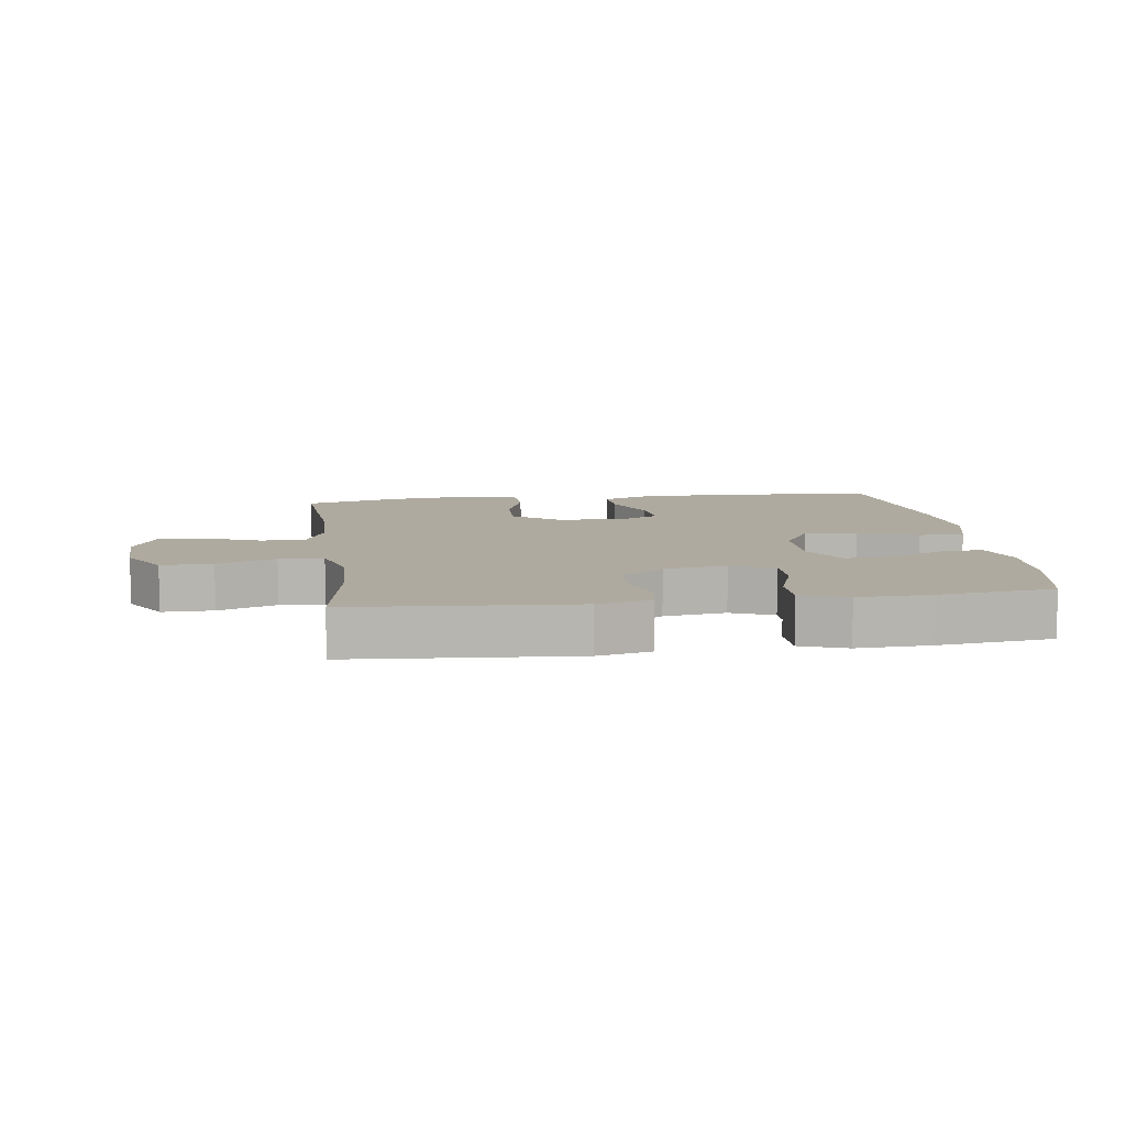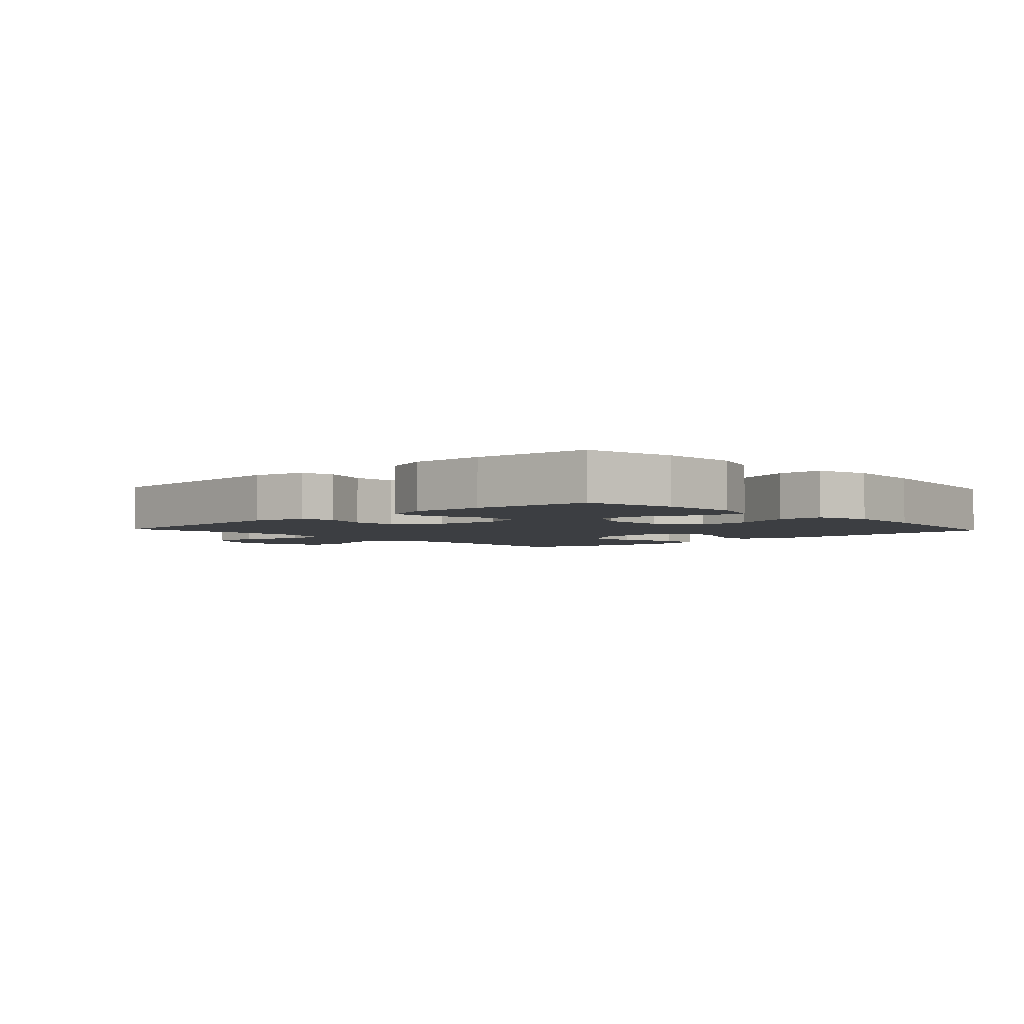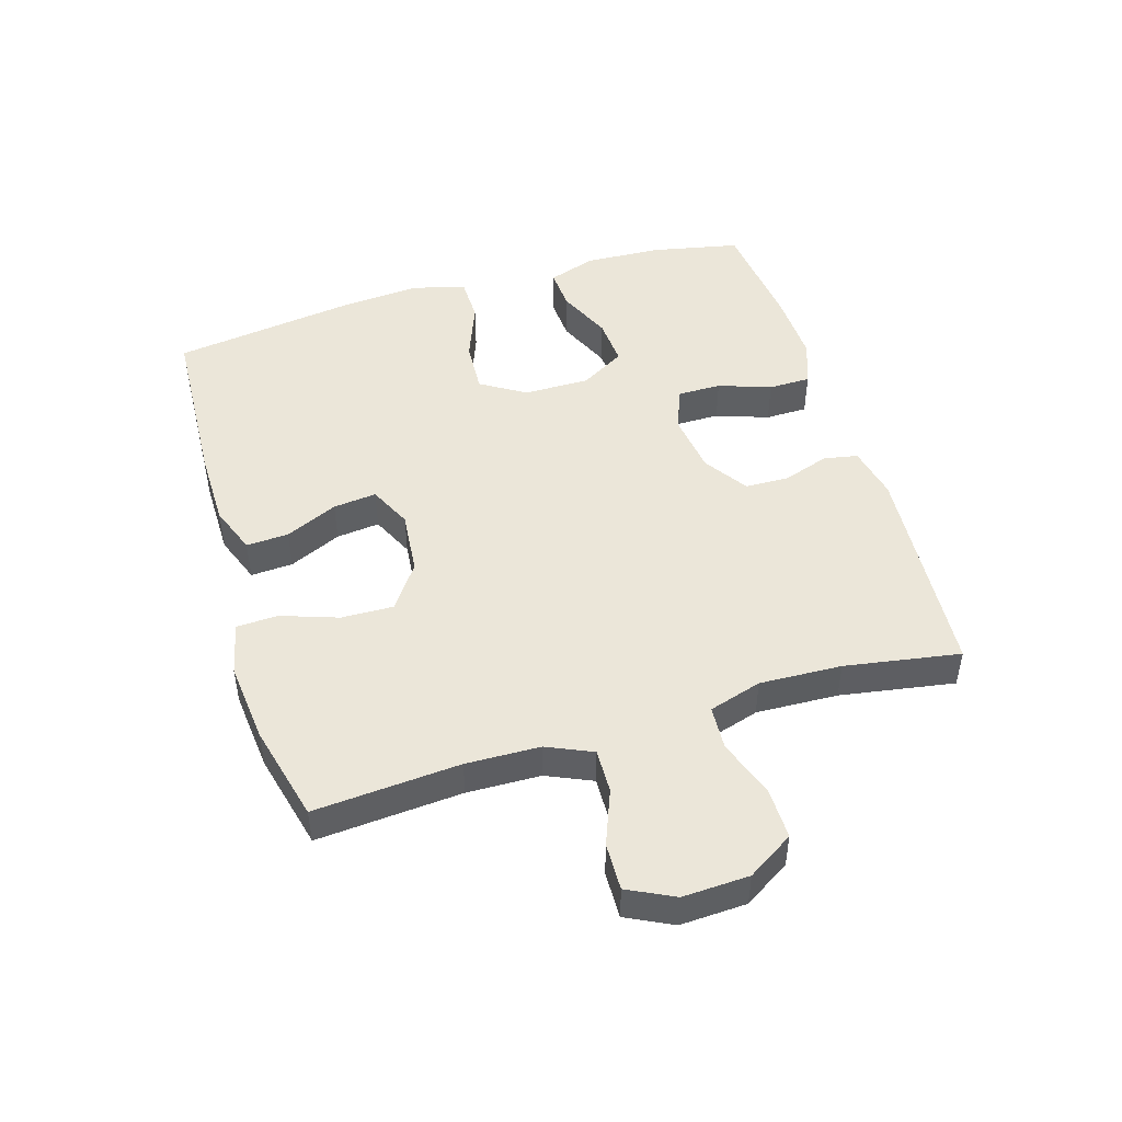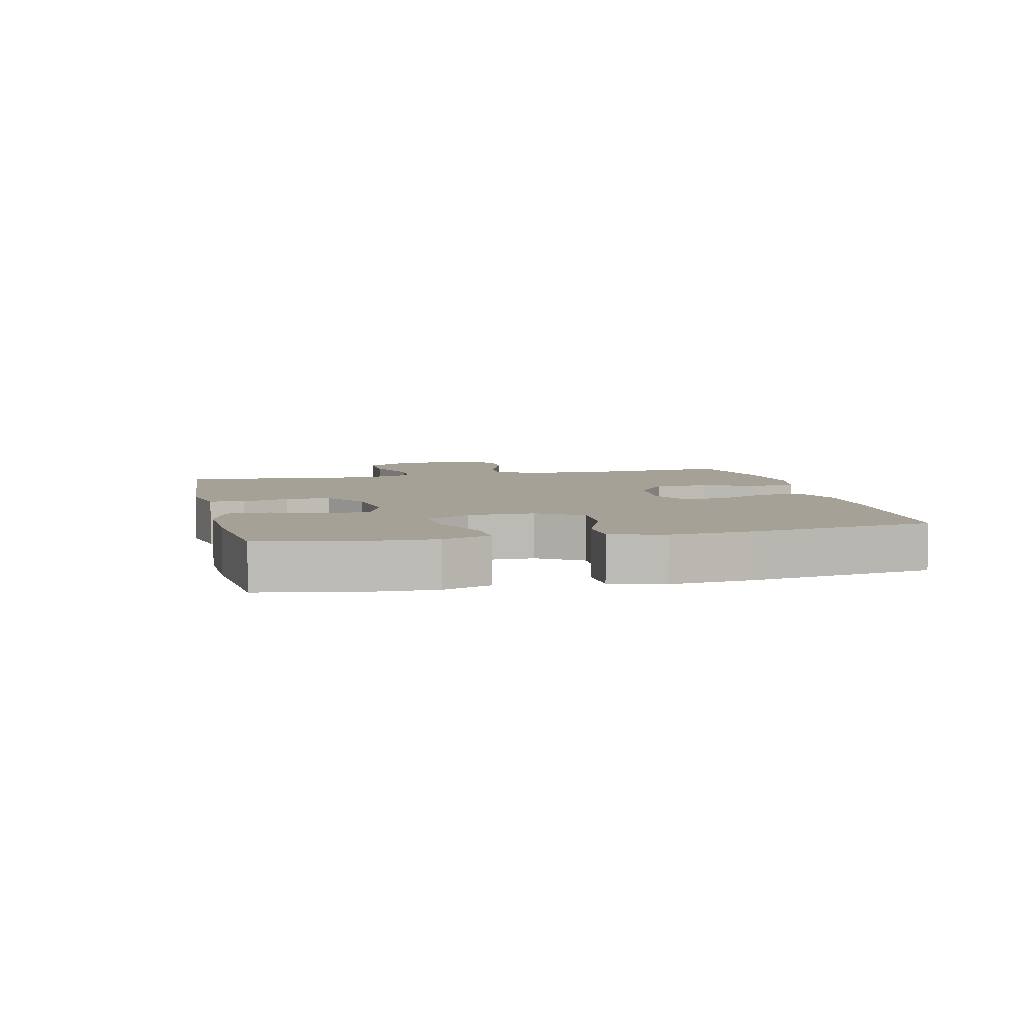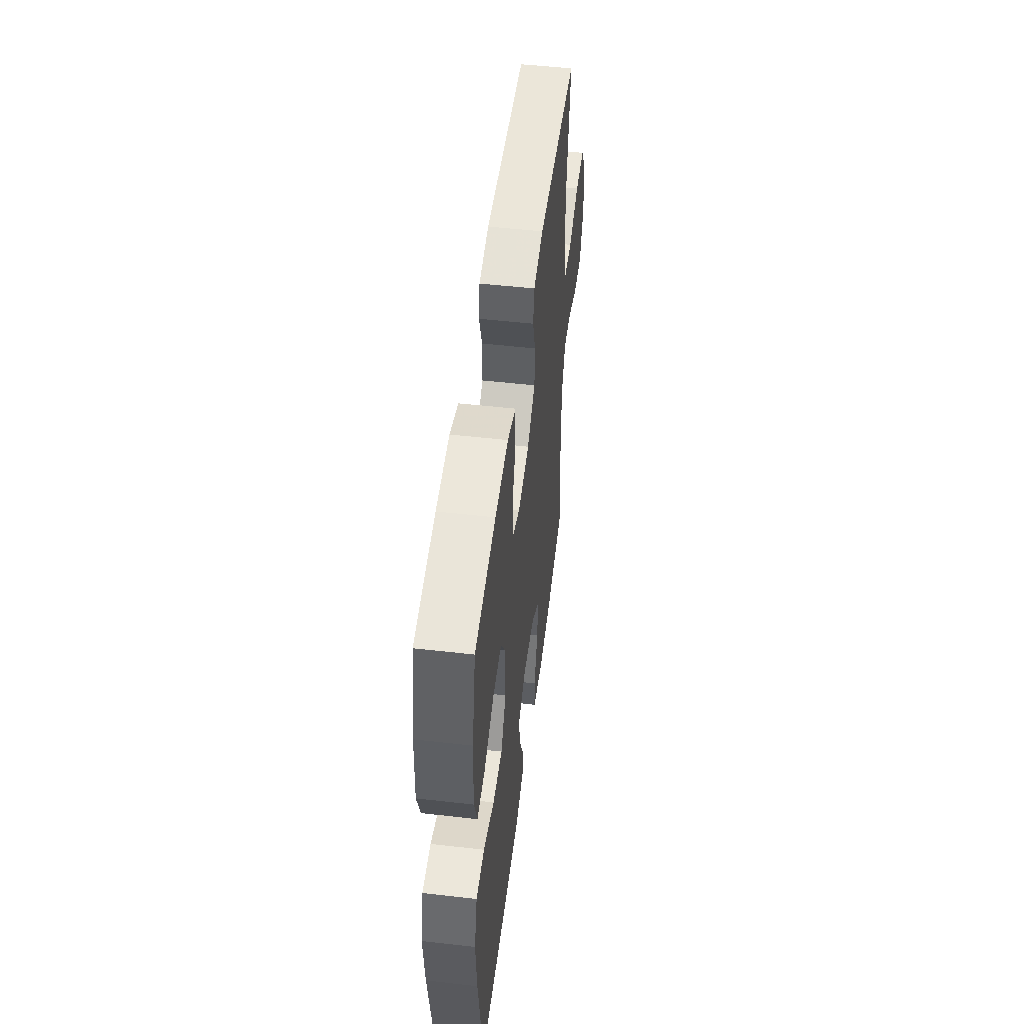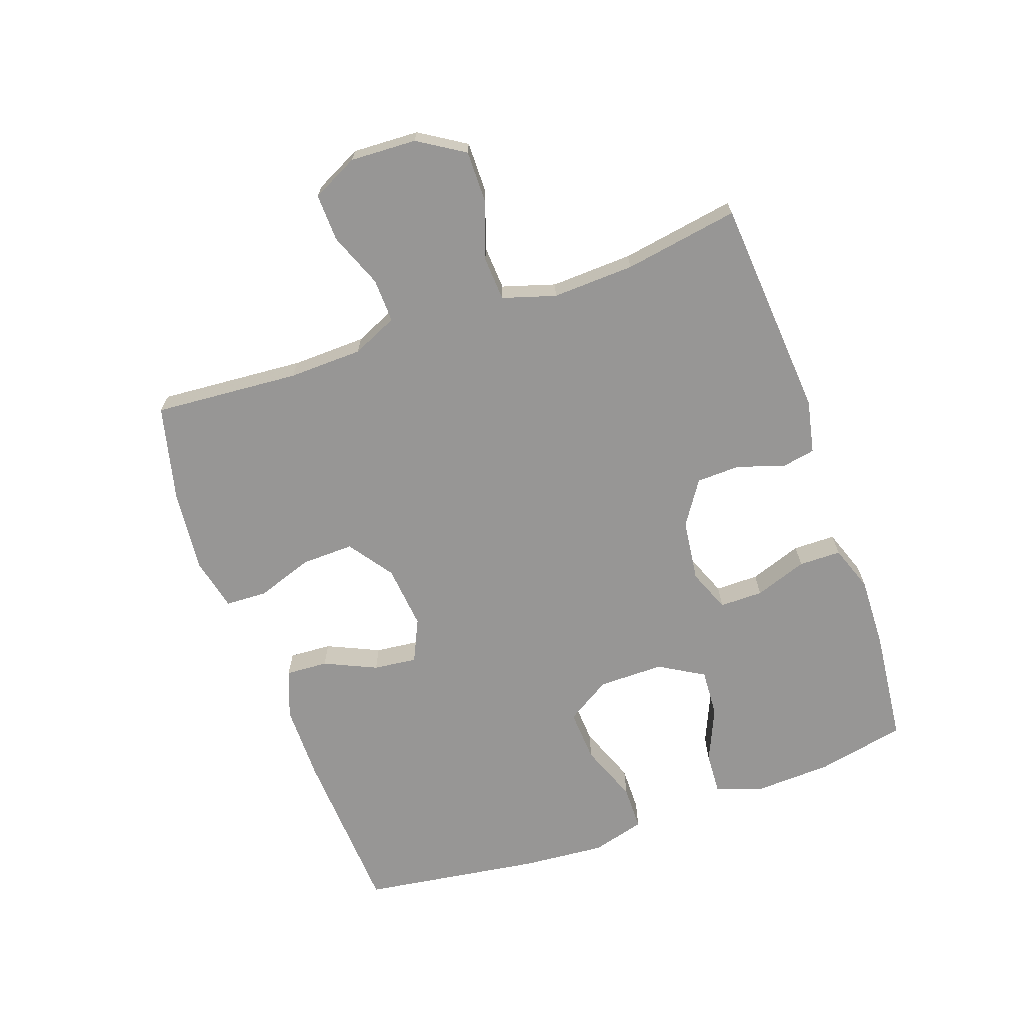
<metadata>
{"format":"obj","ext":"obj","renderer":"f3d","projection":"perspective","resolution":1024,"background":"white","views":[{"elev":9.5,"azim":-7.8,"up":"+Y"},{"elev":-3.4,"azim":43.2,"up":"+Y"},{"elev":47.7,"azim":-106.8,"up":"+Y"},{"elev":6.0,"azim":76.9,"up":"+Y"},{"elev":51.2,"azim":97.1,"up":"+Z"},{"elev":-67.9,"azim":-70.4,"up":"+Y"}]}
</metadata>
<code>
v 0.5 0.07 0.5
v 0.529 0.07 0.359
v 0.534 0.07 0.238
v 0.508 0.07 0.162
v 0.441 0.07 0.166
v 0.355 0.07 0.204
v 0.278 0.07 0.209
v 0.236 0.07 0.138
v 0.236 0.07 0.034
v 0.28 0.07 -0.037
v 0.364 0.07 -0.032
v 0.458 0.07 0.004
v 0.53 0.07 0.003
v 0.553 0.07 -0.082
v 0.542 0.07 -0.213
v 0.5 0.07 -0.5
v 0.229 0.07 -0.514
v 0.105 0.07 -0.513
v 0.028 0.07 -0.484
v 0.032 0.07 -0.417
v 0.07 0.07 -0.334
v 0.078 0.07 -0.265
v 0.01 0.07 -0.233
v -0.092 0.07 -0.243
v -0.163 0.07 -0.293
v -0.161 0.07 -0.376
v -0.13 0.07 -0.466
v -0.133 0.07 -0.532
v -0.217 0.07 -0.551
v -0.346 0.07 -0.538
v -0.5 0.07 -0.5
v -0.482 0.07 -0.269
v -0.485 0.07 -0.152
v -0.517 0.07 -0.08
v -0.587 0.07 -0.082
v -0.674 0.07 -0.116
v -0.749 0.07 -0.118
v -0.785 0.07 -0.045
v -0.78 0.07 0.06
v -0.734 0.07 0.133
v -0.653 0.07 0.132
v -0.561 0.07 0.1
v -0.491 0.07 0.104
v -0.465 0.07 0.188
v -0.47 0.07 0.318
v -0.5 0.07 0.5
v -0.149 0.07 0.526
v -0.064 0.07 0.508
v -0.054 0.07 0.454
v -0.079 0.07 0.381
v -0.077 0.07 0.311
v -0.008 0.07 0.265
v 0.091 0.07 0.252
v 0.159 0.07 0.279
v 0.159 0.07 0.348
v 0.13 0.07 0.431
v 0.131 0.07 0.498
v 0.204 0.07 0.524
v 0.319 0.07 0.52
v 0.5 0 0.5
v 0.529 0 0.359
v 0.534 0 0.238
v 0.508 0 0.162
v 0.441 0 0.166
v 0.355 0 0.204
v 0.278 0 0.209
v 0.236 0 0.138
v 0.236 0 0.034
v 0.28 0 -0.037
v 0.364 0 -0.032
v 0.458 0 0.004
v 0.53 0 0.003
v 0.553 0 -0.082
v 0.542 0 -0.213
v 0.5 0 -0.5
v 0.229 0 -0.514
v 0.105 0 -0.513
v 0.028 0 -0.484
v 0.032 0 -0.417
v 0.07 0 -0.334
v 0.078 0 -0.265
v 0.01 0 -0.233
v -0.092 0 -0.243
v -0.163 0 -0.293
v -0.161 0 -0.376
v -0.13 0 -0.466
v -0.133 0 -0.532
v -0.217 0 -0.551
v -0.346 0 -0.538
v -0.5 0 -0.5
v -0.482 0 -0.269
v -0.485 0 -0.152
v -0.517 0 -0.08
v -0.587 0 -0.082
v -0.674 0 -0.116
v -0.749 0 -0.118
v -0.785 0 -0.045
v -0.78 0 0.06
v -0.734 0 0.133
v -0.653 0 0.132
v -0.561 0 0.1
v -0.491 0 0.104
v -0.465 0 0.188
v -0.47 0 0.318
v -0.5 0 0.5
v -0.149 0 0.526
v -0.064 0 0.508
v -0.054 0 0.454
v -0.079 0 0.381
v -0.077 0 0.311
v -0.008 0 0.265
v 0.091 0 0.252
v 0.159 0 0.279
v 0.159 0 0.348
v 0.13 0 0.431
v 0.131 0 0.498
v 0.204 0 0.524
v 0.319 0 0.52
f 4 5 6
f 3 4 6
f 2 3 6
f 1 2 6
f 59 1 6
f 58 59 6
f 57 58 6
f 56 57 6
f 55 56 6
f 54 55 6 7
f 53 54 7 8
f 52 53 8 9
f 51 52 9 10
f 48 49 50
f 47 48 50
f 46 47 50
f 45 46 50
f 44 45 50 51
f 43 44 51 10
f 40 41 42
f 39 40 42
f 38 39 42
f 37 38 42
f 36 37 42
f 35 36 42
f 42 43 10
f 35 42 10
f 34 35 10
f 30 31 32
f 29 30 32
f 28 29 32
f 27 28 32
f 26 27 32
f 25 26 32 33
f 24 25 33 34
f 19 20 21
f 18 19 21
f 17 18 21
f 16 17 21
f 15 16 21
f 14 15 21
f 13 14 21
f 12 13 21
f 11 12 21
f 10 11 21 22
f 23 24 34 10
f 10 22 23
f 65 64 63
f 65 63 62
f 65 62 61
f 65 61 60
f 65 60 118
f 65 118 117
f 65 117 116
f 65 116 115
f 65 115 114
f 66 65 114 113
f 67 66 113 112
f 68 67 112 111
f 69 68 111 110
f 109 108 107
f 109 107 106
f 109 106 105
f 109 105 104
f 110 109 104 103
f 69 110 103 102
f 101 100 99
f 101 99 98
f 101 98 97
f 101 97 96
f 101 96 95
f 101 95 94
f 69 102 101
f 69 101 94
f 69 94 93
f 91 90 89
f 91 89 88
f 91 88 87
f 91 87 86
f 91 86 85
f 92 91 85 84
f 93 92 84 83
f 80 79 78
f 80 78 77
f 80 77 76
f 80 76 75
f 80 75 74
f 80 74 73
f 80 73 72
f 80 72 71
f 80 71 70
f 81 80 70 69
f 69 93 83 82
f 82 81 69
f 1 60 61 2
f 2 61 62 3
f 3 62 63 4
f 4 63 64 5
f 5 64 65 6
f 6 65 66 7
f 7 66 67 8
f 8 67 68 9
f 9 68 69 10
f 10 69 70 11
f 11 70 71 12
f 12 71 72 13
f 13 72 73 14
f 14 73 74 15
f 15 74 75 16
f 16 75 76 17
f 17 76 77 18
f 18 77 78 19
f 19 78 79 20
f 20 79 80 21
f 21 80 81 22
f 22 81 82 23
f 23 82 83 24
f 24 83 84 25
f 25 84 85 26
f 26 85 86 27
f 27 86 87 28
f 28 87 88 29
f 29 88 89 30
f 30 89 90 31
f 31 90 91 32
f 32 91 92 33
f 33 92 93 34
f 34 93 94 35
f 35 94 95 36
f 36 95 96 37
f 37 96 97 38
f 38 97 98 39
f 39 98 99 40
f 40 99 100 41
f 41 100 101 42
f 42 101 102 43
f 43 102 103 44
f 44 103 104 45
f 45 104 105 46
f 46 105 106 47
f 47 106 107 48
f 48 107 108 49
f 49 108 109 50
f 50 109 110 51
f 51 110 111 52
f 52 111 112 53
f 53 112 113 54
f 54 113 114 55
f 55 114 115 56
f 56 115 116 57
f 57 116 117 58
f 58 117 118 59
f 59 118 60 1

</code>
